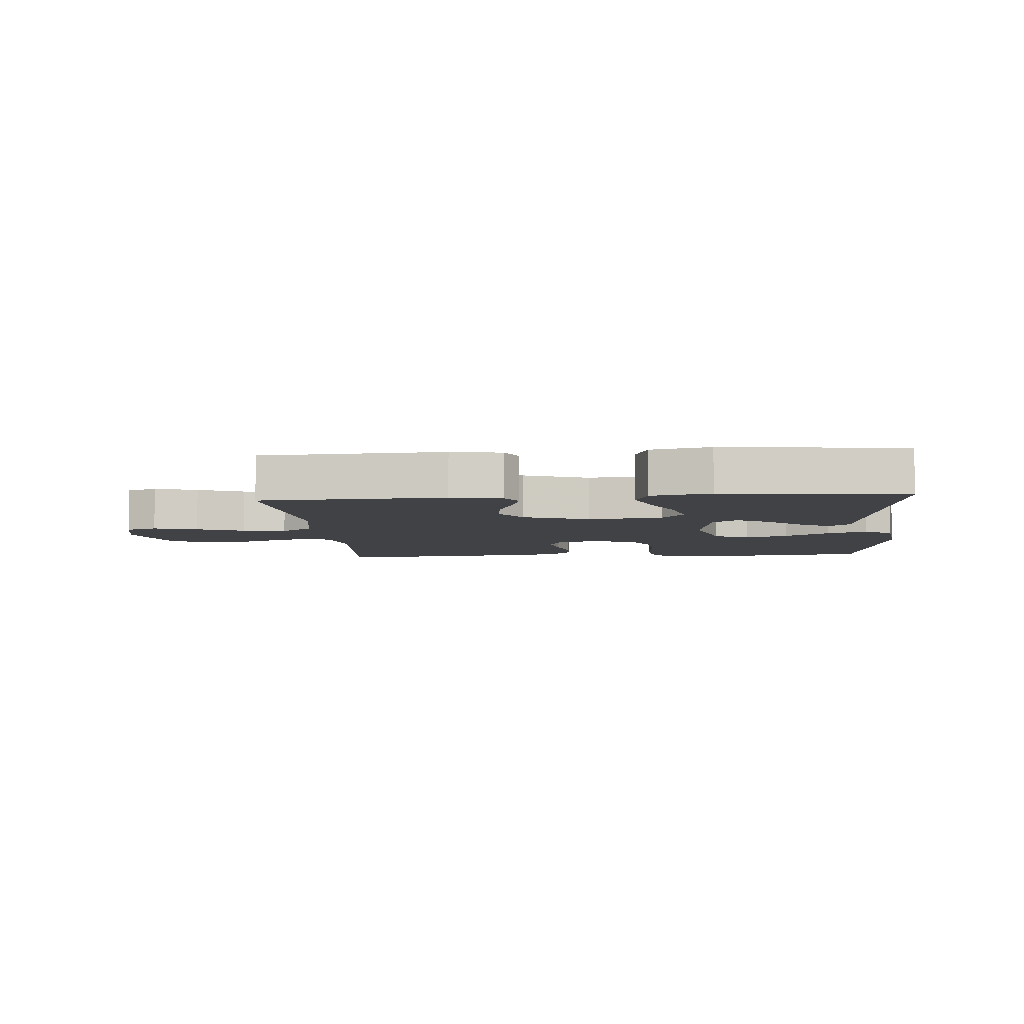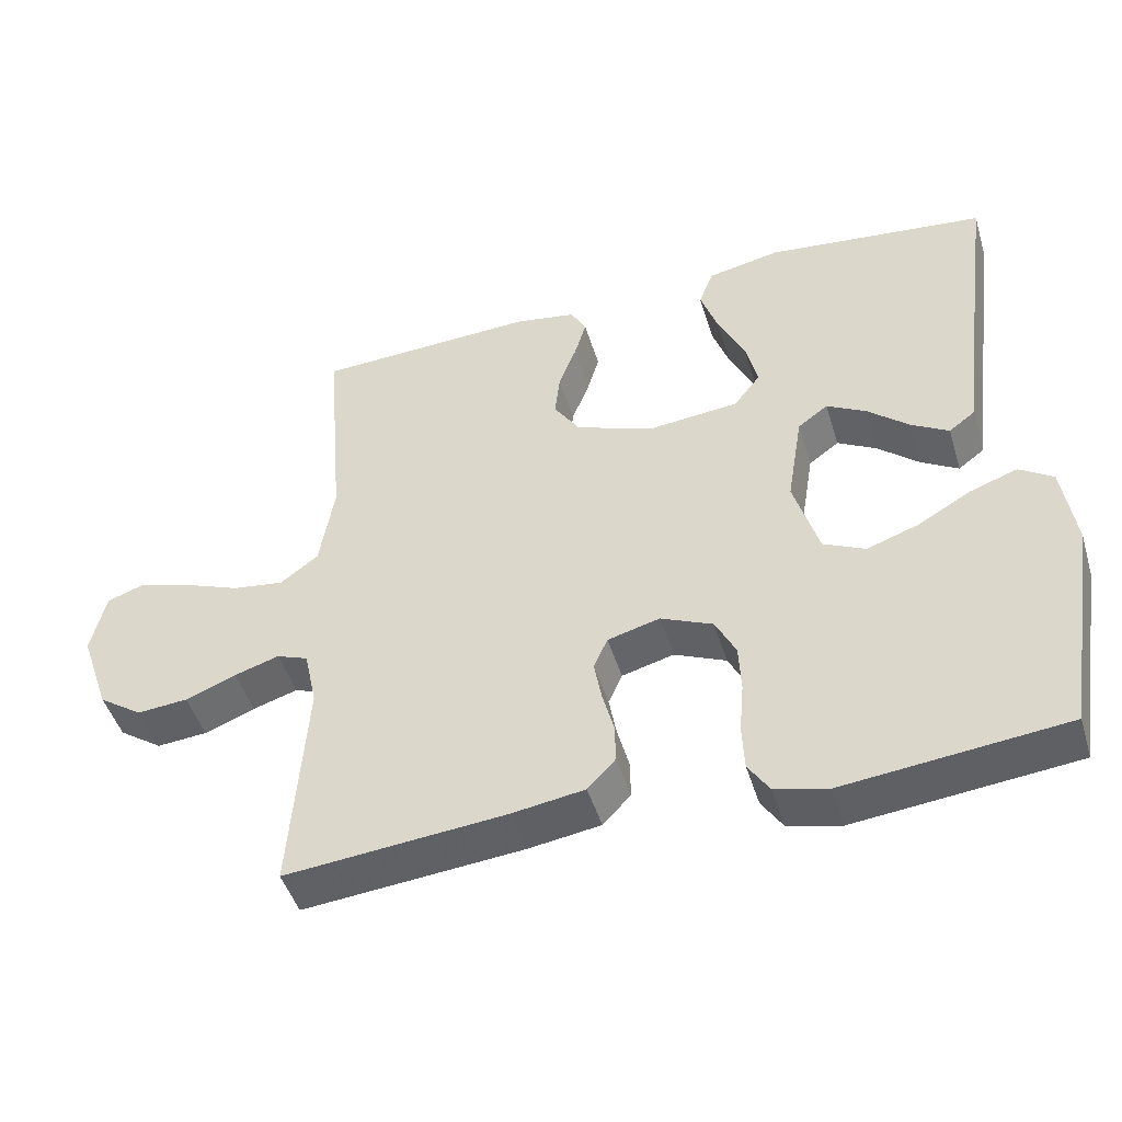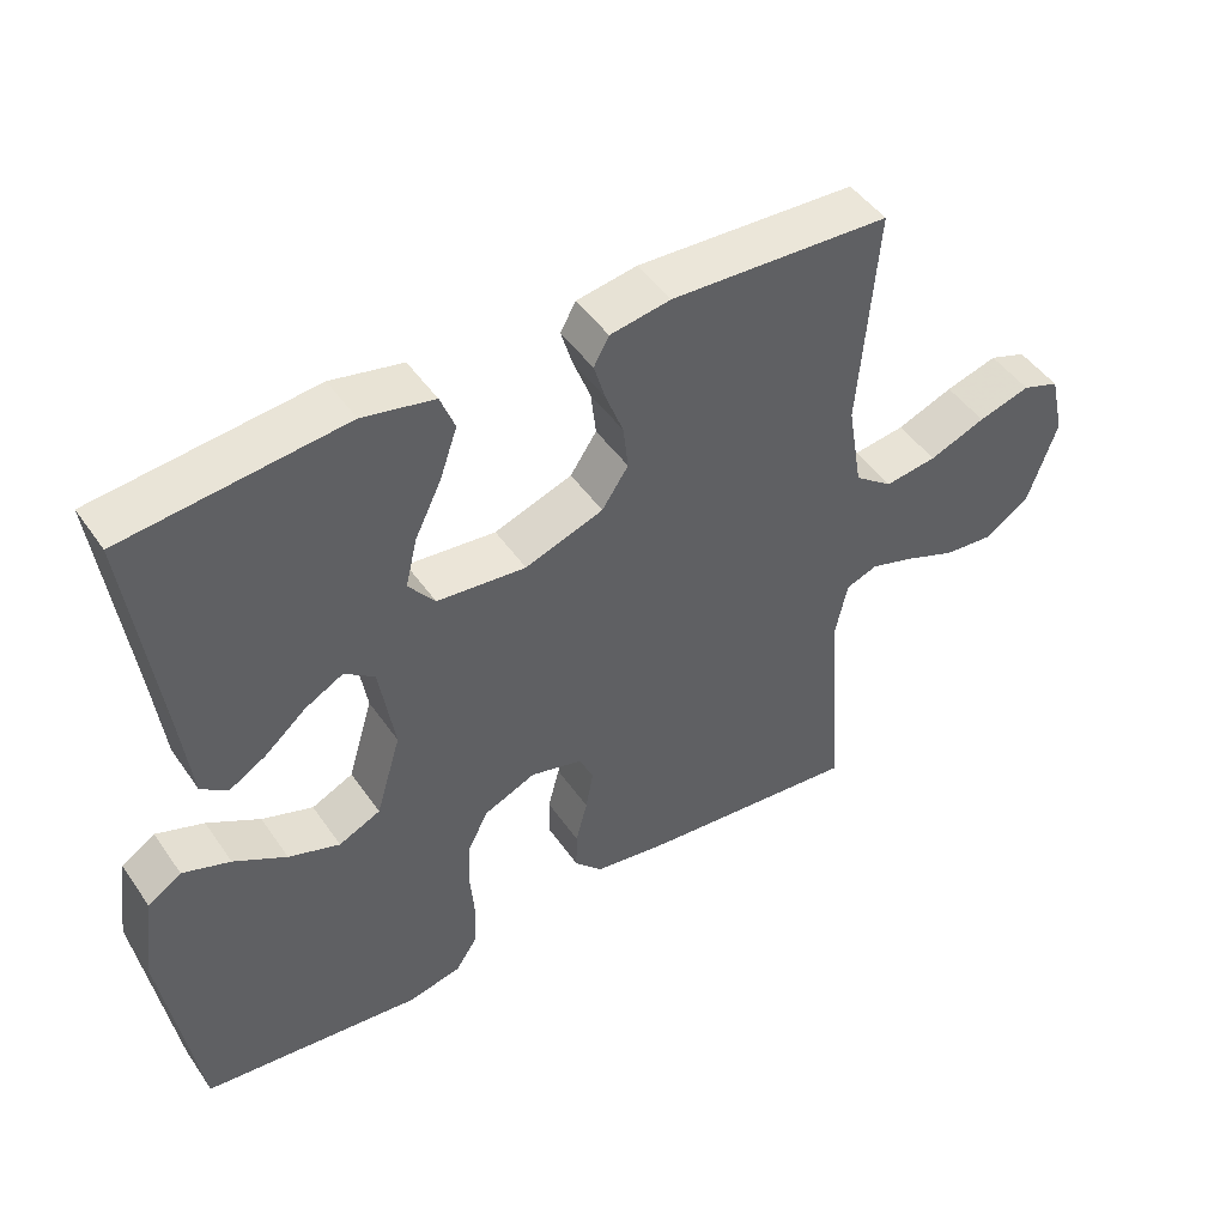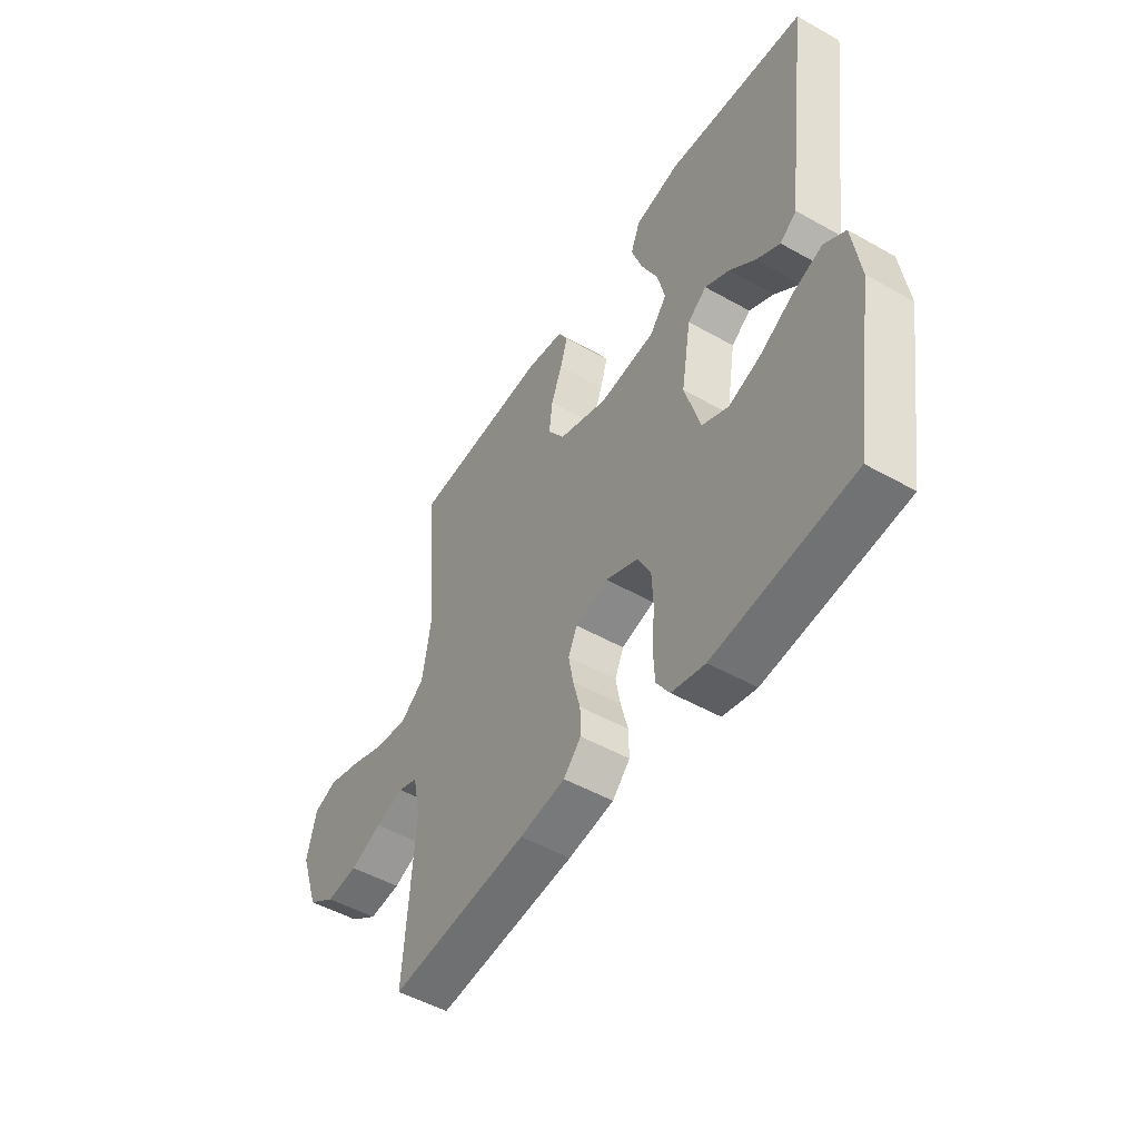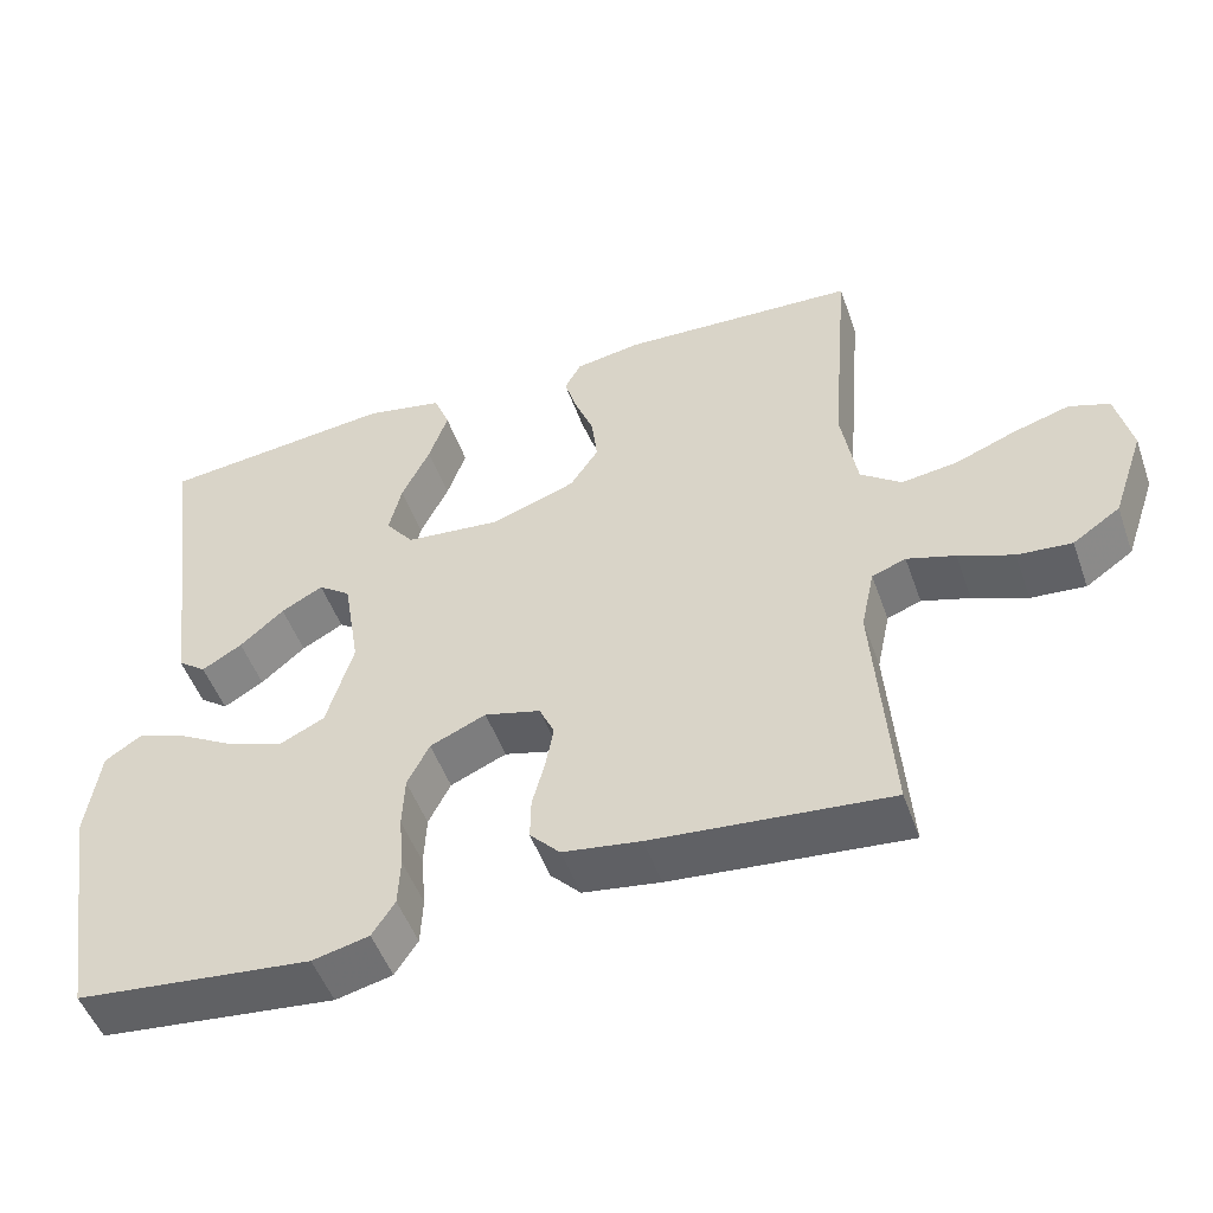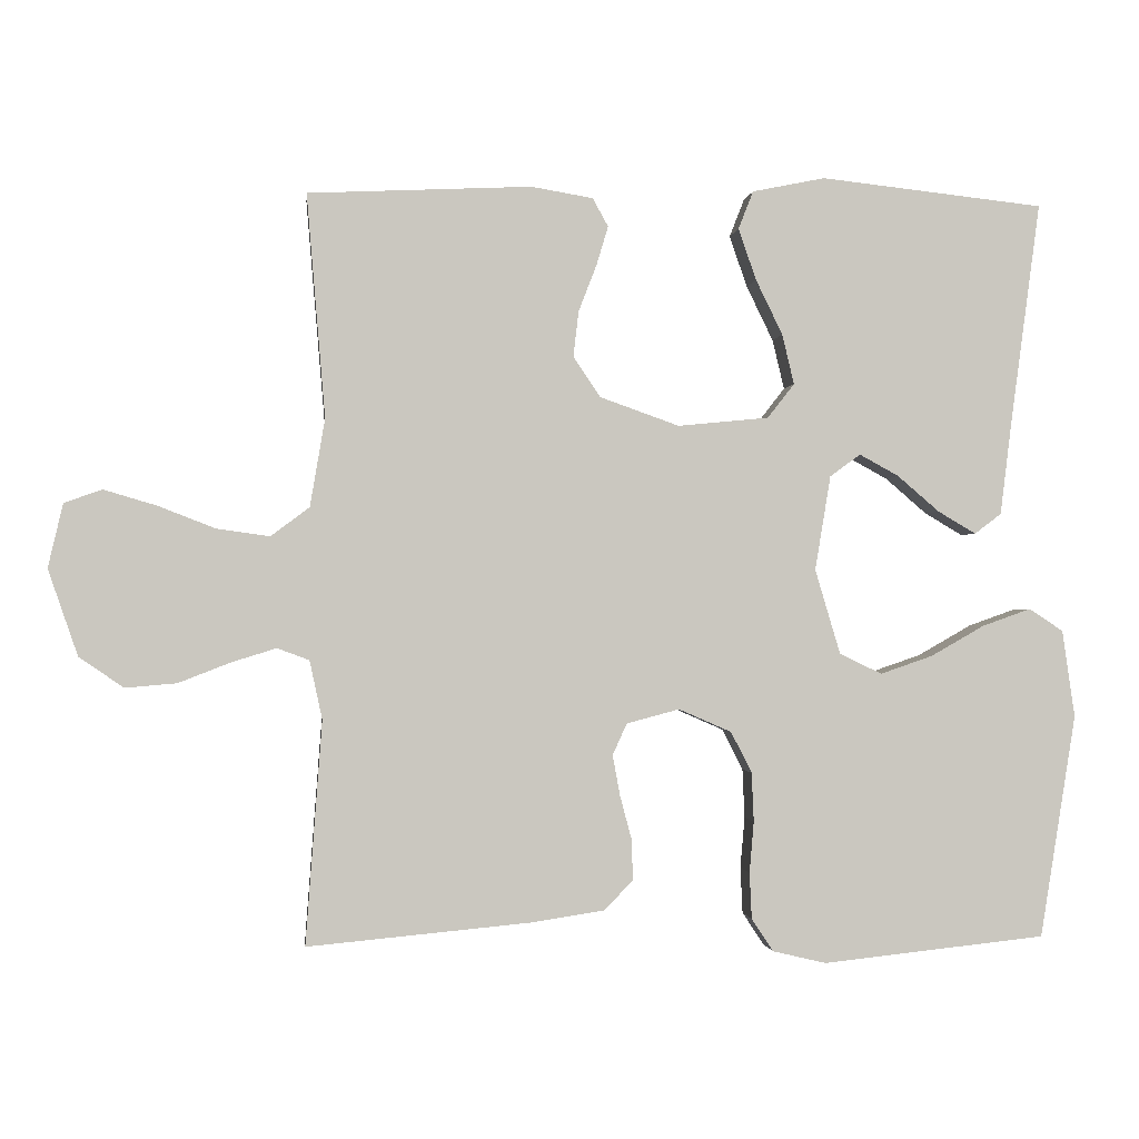
<metadata>
{"format":"obj","ext":"obj","renderer":"f3d","projection":"perspective","resolution":1024,"background":"white","views":[{"elev":-6.4,"azim":4.6,"up":"+Y"},{"elev":-46.7,"azim":16.7,"up":"+Z"},{"elev":46.9,"azim":147.2,"up":"+Z"},{"elev":-50.0,"azim":58.1,"up":"+Z"},{"elev":-50.1,"azim":-160.7,"up":"+Z"},{"elev":-1.0,"azim":-6.2,"up":"+Z"}]}
</metadata>
<code>
v 0.5 0.07 -0.5
v 0.2 0.07 -0.532
v 0.128 0.07 -0.515
v 0.099 0.07 -0.471
v 0.096 0.07 -0.409
v 0.102 0.07 -0.34
v 0.099 0.07 -0.274
v 0.071 0.07 -0.219
v 0 0.07 -0.188
v -0.071 0.07 -0.207
v -0.09 0.07 -0.249
v -0.08 0.07 -0.304
v -0.064 0.07 -0.364
v -0.063 0.07 -0.417
v -0.101 0.07 -0.457
v -0.2 0.07 -0.472
v -0.5 0.07 -0.5
v -0.478 0.07 -0.2
v -0.495 0.07 -0.121
v -0.538 0.07 -0.105
v -0.599 0.07 -0.124
v -0.668 0.07 -0.151
v -0.737 0.07 -0.157
v -0.797 0.07 -0.116
v -0.837 0.07 0
v -0.817 0.07 0.086
v -0.766 0.07 0.104
v -0.695 0.07 0.083
v -0.618 0.07 0.053
v -0.547 0.07 0.043
v -0.495 0.07 0.082
v -0.475 0.07 0.2
v -0.5 0.07 0.5
v -0.2 0.07 0.514
v -0.117 0.07 0.5
v -0.096 0.07 0.462
v -0.112 0.07 0.409
v -0.136 0.07 0.347
v -0.143 0.07 0.286
v -0.107 0.07 0.232
v 0 0.07 0.194
v 0.122 0.07 0.206
v 0.158 0.07 0.252
v 0.142 0.07 0.319
v 0.106 0.07 0.393
v 0.082 0.07 0.462
v 0.102 0.07 0.513
v 0.2 0.07 0.533
v 0.5 0.07 0.5
v 0.46 0.07 0.2
v 0.445 0.07 0.077
v 0.409 0.07 0.05
v 0.358 0.07 0.08
v 0.302 0.07 0.128
v 0.249 0.07 0.157
v 0.208 0.07 0.127
v 0.187 0.07 0
v 0.221 0.07 -0.114
v 0.278 0.07 -0.141
v 0.348 0.07 -0.117
v 0.42 0.07 -0.076
v 0.485 0.07 -0.053
v 0.531 0.07 -0.083
v 0.548 0.07 -0.2
v 0.5 0 -0.5
v 0.2 0 -0.532
v 0.128 0 -0.515
v 0.099 0 -0.471
v 0.096 0 -0.409
v 0.102 0 -0.34
v 0.099 0 -0.274
v 0.071 0 -0.219
v 0 0 -0.188
v -0.071 0 -0.207
v -0.09 0 -0.249
v -0.08 0 -0.304
v -0.064 0 -0.364
v -0.063 0 -0.417
v -0.101 0 -0.457
v -0.2 0 -0.472
v -0.5 0 -0.5
v -0.478 0 -0.2
v -0.495 0 -0.121
v -0.538 0 -0.105
v -0.599 0 -0.124
v -0.668 0 -0.151
v -0.737 0 -0.157
v -0.797 0 -0.116
v -0.837 0 0
v -0.817 0 0.086
v -0.766 0 0.104
v -0.695 0 0.083
v -0.618 0 0.053
v -0.547 0 0.043
v -0.495 0 0.082
v -0.475 0 0.2
v -0.5 0 0.5
v -0.2 0 0.514
v -0.117 0 0.5
v -0.096 0 0.462
v -0.112 0 0.409
v -0.136 0 0.347
v -0.143 0 0.286
v -0.107 0 0.232
v 0 0 0.194
v 0.122 0 0.206
v 0.158 0 0.252
v 0.142 0 0.319
v 0.106 0 0.393
v 0.082 0 0.462
v 0.102 0 0.513
v 0.2 0 0.533
v 0.5 0 0.5
v 0.46 0 0.2
v 0.445 0 0.077
v 0.409 0 0.05
v 0.358 0 0.08
v 0.302 0 0.128
v 0.249 0 0.157
v 0.208 0 0.127
v 0.187 0 0
v 0.221 0 -0.114
v 0.278 0 -0.141
v 0.348 0 -0.117
v 0.42 0 -0.076
v 0.485 0 -0.053
v 0.531 0 -0.083
v 0.548 0 -0.2
f 4 5 6
f 3 4 6
f 2 3 6
f 1 2 6
f 64 1 6
f 63 64 6
f 62 63 6
f 61 62 6
f 60 61 6
f 59 60 6 7
f 58 59 7 8
f 57 58 8 9
f 56 57 9 10
f 52 53 54
f 51 52 54
f 50 51 54
f 50 54 55
f 49 50 55
f 48 49 55
f 47 48 55
f 46 47 55
f 45 46 55
f 44 45 55
f 43 44 55 56
f 36 37 38
f 35 36 38
f 34 35 38
f 33 34 38
f 32 33 38
f 31 32 38 39
f 30 31 39 40
f 27 28 29
f 26 27 29
f 25 26 29
f 24 25 29
f 23 24 29
f 22 23 29
f 21 22 29
f 20 21 29 30
f 30 40 41
f 20 30 41
f 19 20 41
f 16 17 18
f 15 16 18
f 14 15 18
f 13 14 18
f 12 13 18
f 11 12 18 19
f 42 43 56 10
f 10 11 19 41
f 10 41 42
f 70 69 68
f 70 68 67
f 70 67 66
f 70 66 65
f 70 65 128
f 70 128 127
f 70 127 126
f 70 126 125
f 70 125 124
f 71 70 124 123
f 72 71 123 122
f 73 72 122 121
f 74 73 121 120
f 118 117 116
f 118 116 115
f 118 115 114
f 119 118 114
f 119 114 113
f 119 113 112
f 119 112 111
f 119 111 110
f 119 110 109
f 119 109 108
f 120 119 108 107
f 102 101 100
f 102 100 99
f 102 99 98
f 102 98 97
f 102 97 96
f 103 102 96 95
f 104 103 95 94
f 93 92 91
f 93 91 90
f 93 90 89
f 93 89 88
f 93 88 87
f 93 87 86
f 93 86 85
f 94 93 85 84
f 105 104 94
f 105 94 84
f 105 84 83
f 82 81 80
f 82 80 79
f 82 79 78
f 82 78 77
f 82 77 76
f 83 82 76 75
f 74 120 107 106
f 105 83 75 74
f 106 105 74
f 1 65 66 2
f 2 66 67 3
f 3 67 68 4
f 4 68 69 5
f 5 69 70 6
f 6 70 71 7
f 7 71 72 8
f 8 72 73 9
f 9 73 74 10
f 10 74 75 11
f 11 75 76 12
f 12 76 77 13
f 13 77 78 14
f 14 78 79 15
f 15 79 80 16
f 16 80 81 17
f 17 81 82 18
f 18 82 83 19
f 19 83 84 20
f 20 84 85 21
f 21 85 86 22
f 22 86 87 23
f 23 87 88 24
f 24 88 89 25
f 25 89 90 26
f 26 90 91 27
f 27 91 92 28
f 28 92 93 29
f 29 93 94 30
f 30 94 95 31
f 31 95 96 32
f 32 96 97 33
f 33 97 98 34
f 34 98 99 35
f 35 99 100 36
f 36 100 101 37
f 37 101 102 38
f 38 102 103 39
f 39 103 104 40
f 40 104 105 41
f 41 105 106 42
f 42 106 107 43
f 43 107 108 44
f 44 108 109 45
f 45 109 110 46
f 46 110 111 47
f 47 111 112 48
f 48 112 113 49
f 49 113 114 50
f 50 114 115 51
f 51 115 116 52
f 52 116 117 53
f 53 117 118 54
f 54 118 119 55
f 55 119 120 56
f 56 120 121 57
f 57 121 122 58
f 58 122 123 59
f 59 123 124 60
f 60 124 125 61
f 61 125 126 62
f 62 126 127 63
f 63 127 128 64
f 64 128 65 1

</code>
